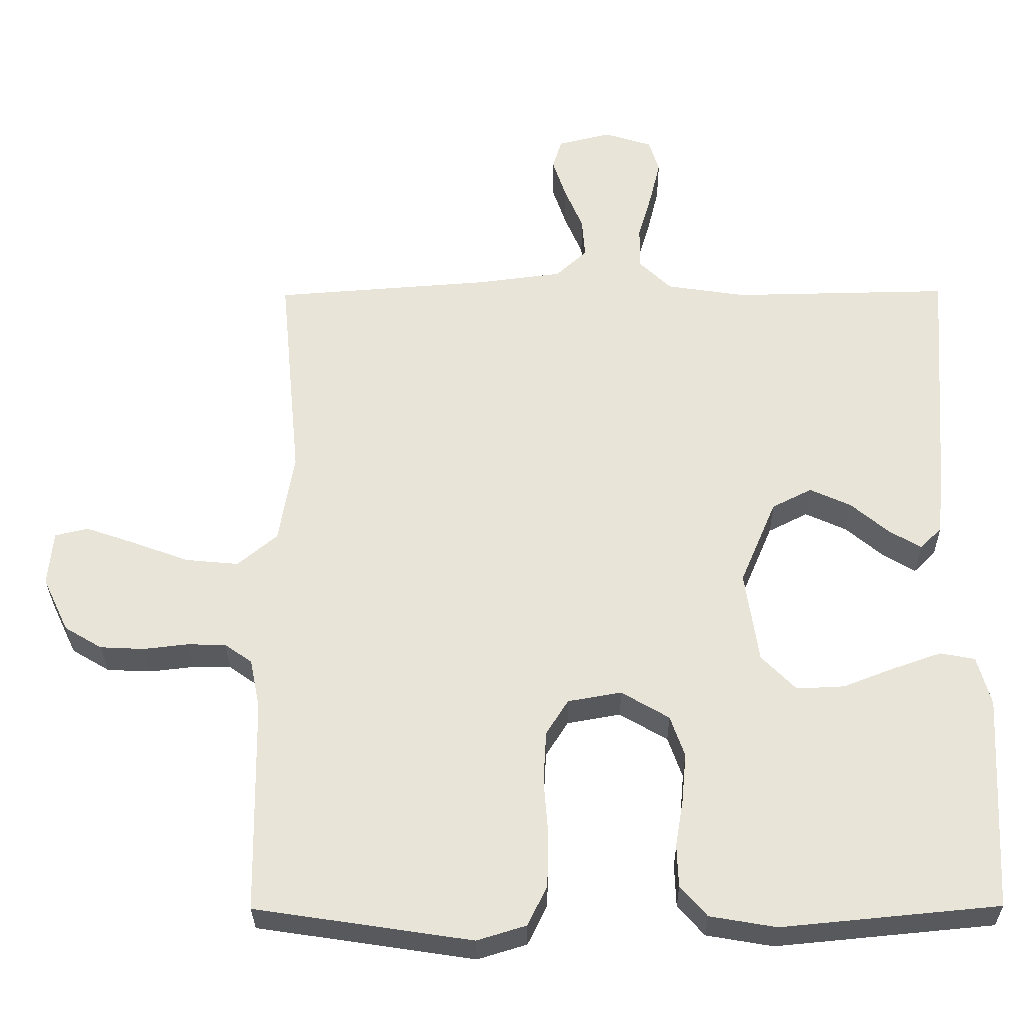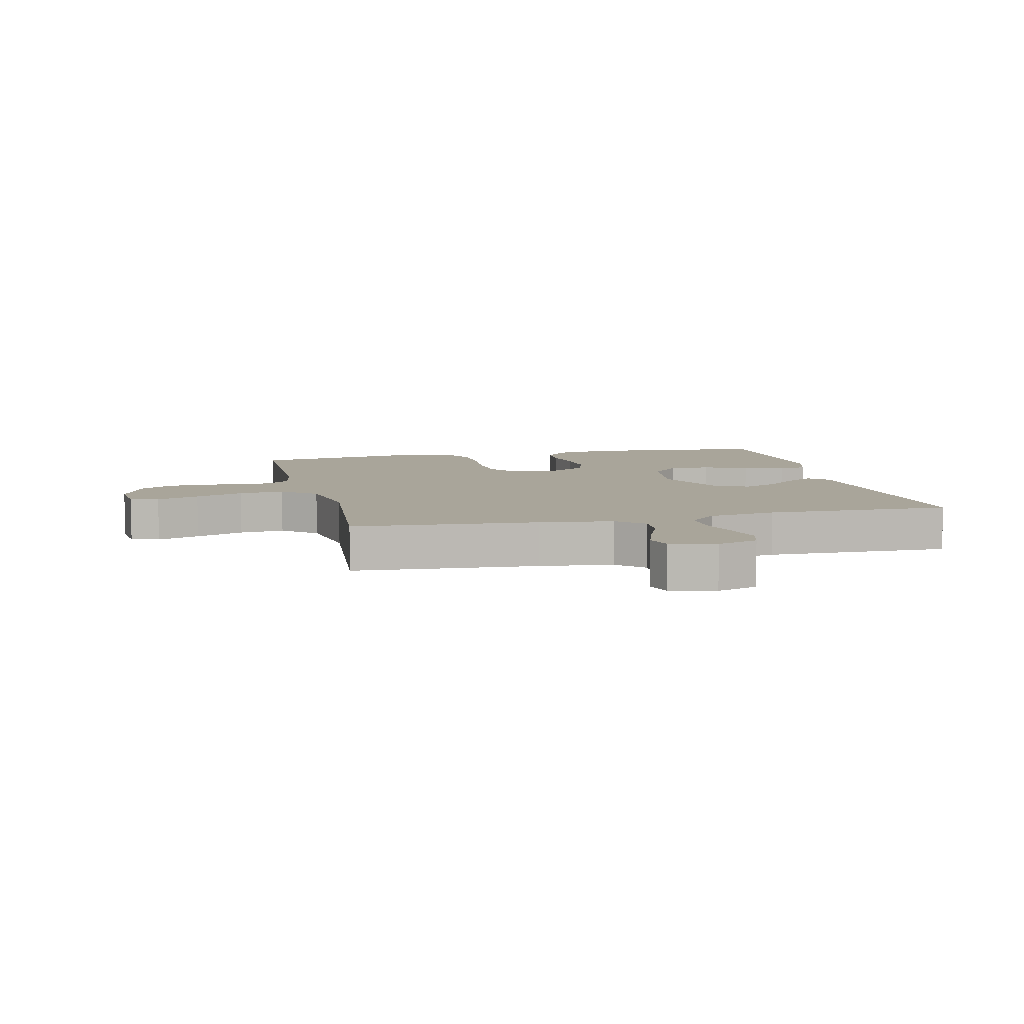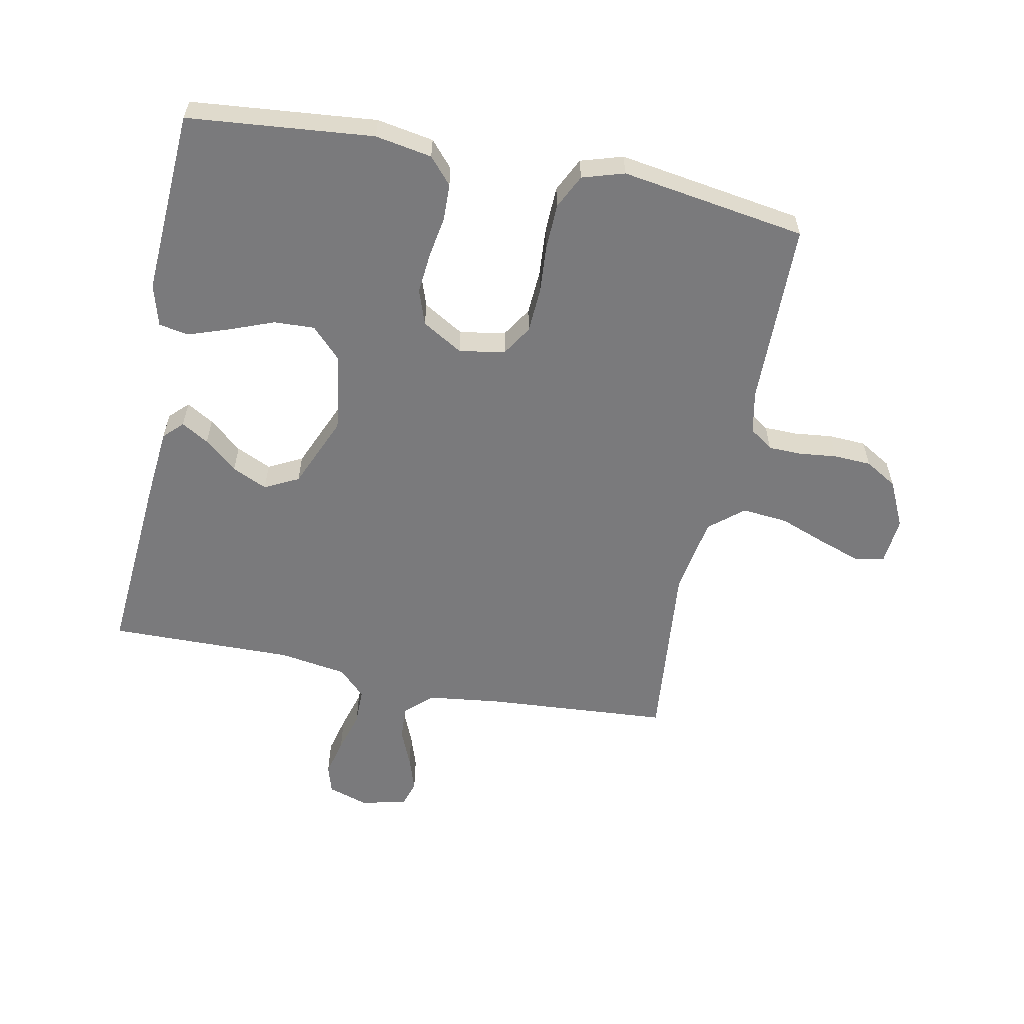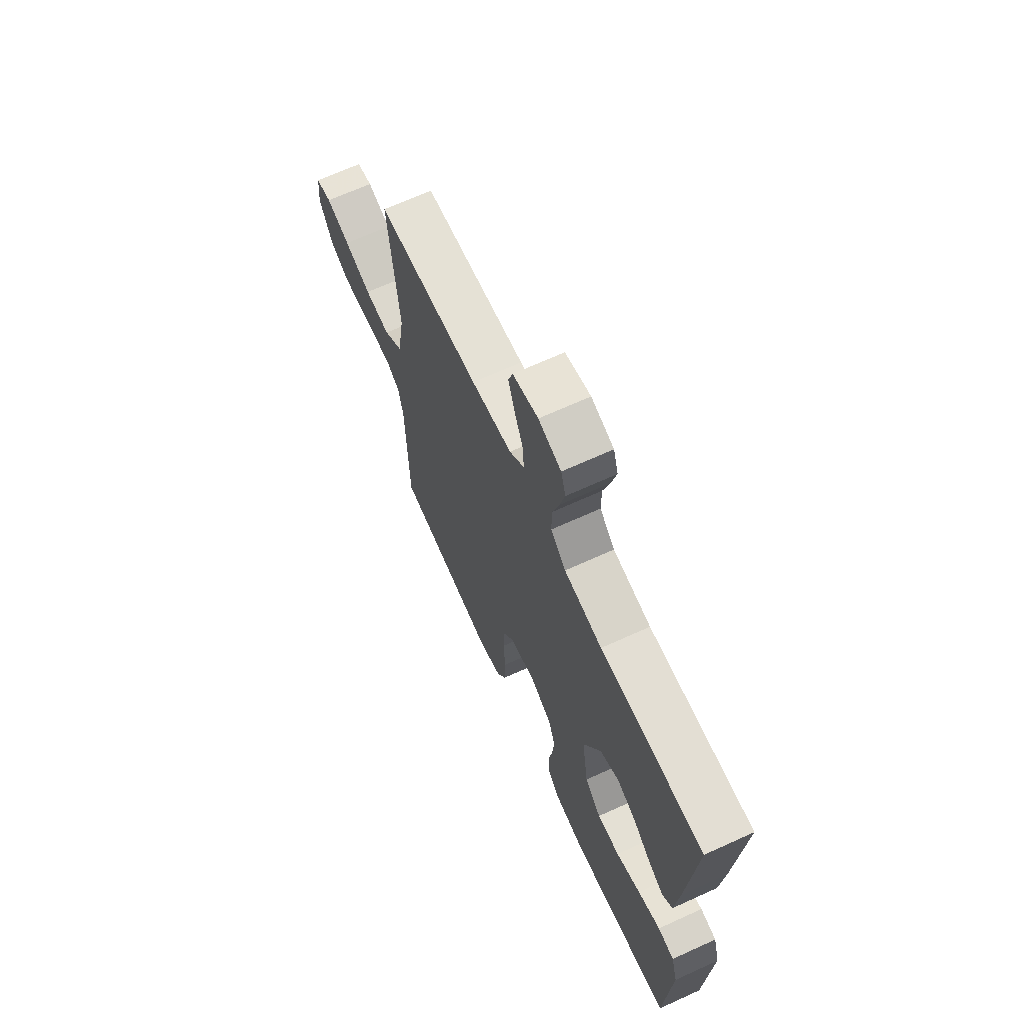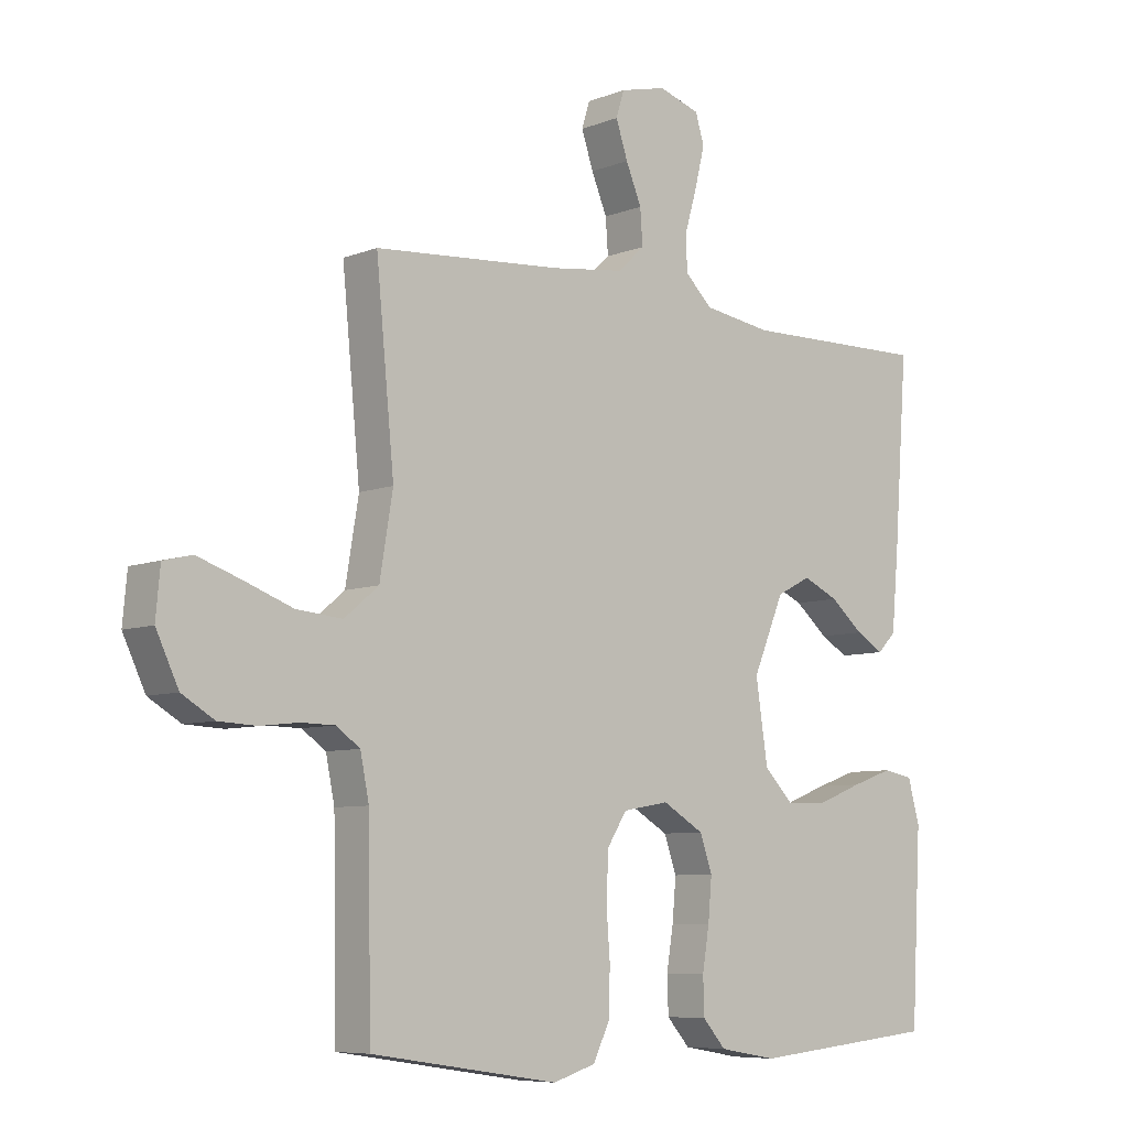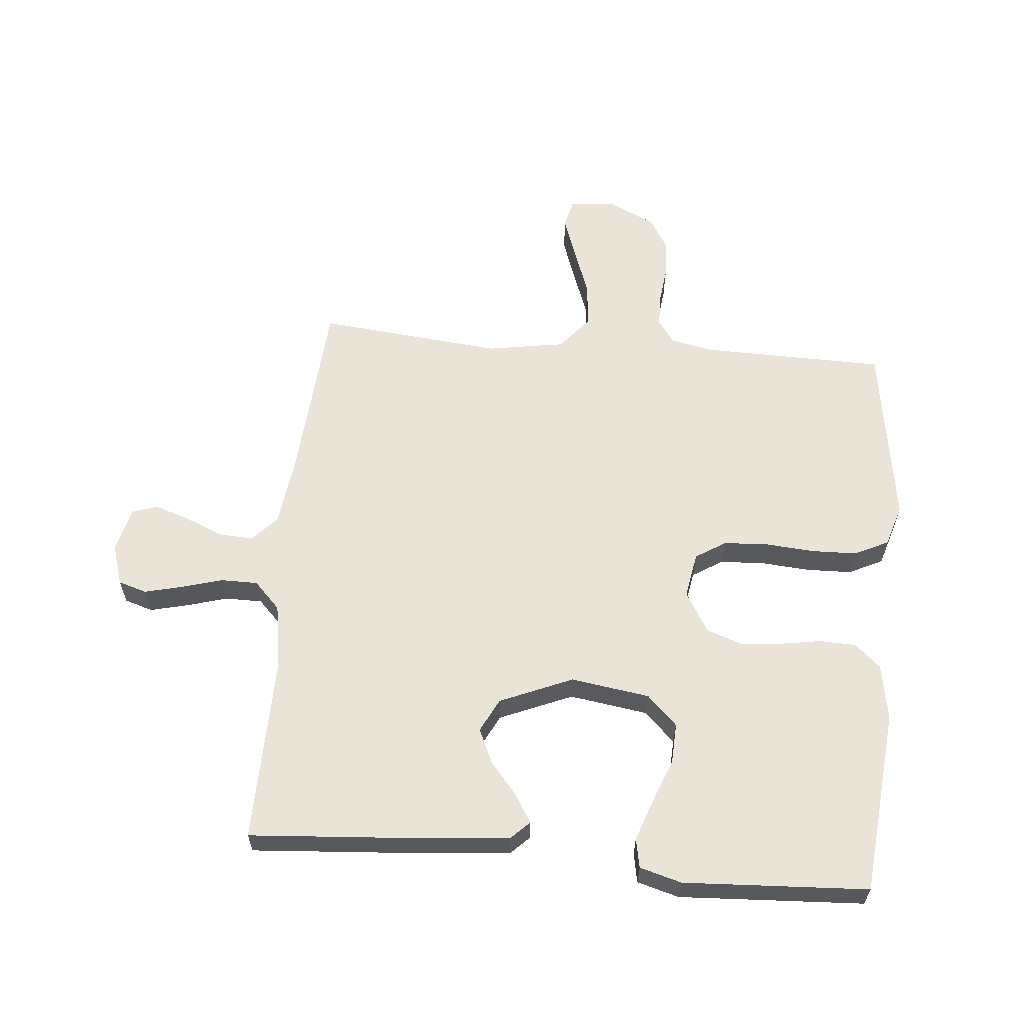
<metadata>
{"format":"obj","ext":"obj","renderer":"f3d","projection":"perspective","resolution":1024,"background":"white","views":[{"elev":-30.6,"azim":0.6,"up":"+Z"},{"elev":7.5,"azim":-13.3,"up":"+Y"},{"elev":-58.2,"azim":168.6,"up":"+Y"},{"elev":68.0,"azim":65.5,"up":"+Z"},{"elev":-7.3,"azim":-41.9,"up":"+Z"},{"elev":60.8,"azim":95.2,"up":"+Y"}]}
</metadata>
<code>
v 0.5 0.07 0.5
v 0.478 0.07 0.2
v 0.467 0.07 0.079
v 0.437 0.07 0.049
v 0.393 0.07 0.075
v 0.34 0.07 0.12
v 0.283 0.07 0.146
v 0.228 0.07 0.118
v 0.178 0.07 0
v 0.197 0.07 -0.128
v 0.245 0.07 -0.177
v 0.311 0.07 -0.174
v 0.383 0.07 -0.146
v 0.449 0.07 -0.123
v 0.497 0.07 -0.132
v 0.516 0.07 -0.2
v 0.5 0.07 -0.5
v 0.2 0.07 -0.529
v 0.108 0.07 -0.513
v 0.071 0.07 -0.471
v 0.069 0.07 -0.412
v 0.08 0.07 -0.345
v 0.086 0.07 -0.278
v 0.066 0.07 -0.221
v 0 0.07 -0.182
v -0.074 0.07 -0.195
v -0.105 0.07 -0.244
v -0.109 0.07 -0.316
v -0.103 0.07 -0.396
v -0.105 0.07 -0.47
v -0.132 0.07 -0.525
v -0.2 0.07 -0.546
v -0.5 0.07 -0.5
v -0.505 0.07 -0.2
v -0.519 0.07 -0.131
v -0.557 0.07 -0.104
v -0.611 0.07 -0.103
v -0.672 0.07 -0.11
v -0.733 0.07 -0.107
v -0.785 0.07 -0.076
v -0.821 0.07 0
v -0.814 0.07 0.076
v -0.768 0.07 0.087
v -0.699 0.07 0.063
v -0.621 0.07 0.034
v -0.547 0.07 0.027
v -0.492 0.07 0.073
v -0.471 0.07 0.2
v -0.5 0.07 0.5
v -0.2 0.07 0.522
v -0.082 0.07 0.537
v -0.039 0.07 0.577
v -0.043 0.07 0.633
v -0.068 0.07 0.693
v -0.087 0.07 0.75
v -0.074 0.07 0.792
v 0 0.07 0.81
v 0.066 0.07 0.789
v 0.08 0.07 0.743
v 0.065 0.07 0.681
v 0.046 0.07 0.615
v 0.046 0.07 0.555
v 0.09 0.07 0.512
v 0.2 0.07 0.495
v 0.5 0 0.5
v 0.478 0 0.2
v 0.467 0 0.079
v 0.437 0 0.049
v 0.393 0 0.075
v 0.34 0 0.12
v 0.283 0 0.146
v 0.228 0 0.118
v 0.178 0 0
v 0.197 0 -0.128
v 0.245 0 -0.177
v 0.311 0 -0.174
v 0.383 0 -0.146
v 0.449 0 -0.123
v 0.497 0 -0.132
v 0.516 0 -0.2
v 0.5 0 -0.5
v 0.2 0 -0.529
v 0.108 0 -0.513
v 0.071 0 -0.471
v 0.069 0 -0.412
v 0.08 0 -0.345
v 0.086 0 -0.278
v 0.066 0 -0.221
v 0 0 -0.182
v -0.074 0 -0.195
v -0.105 0 -0.244
v -0.109 0 -0.316
v -0.103 0 -0.396
v -0.105 0 -0.47
v -0.132 0 -0.525
v -0.2 0 -0.546
v -0.5 0 -0.5
v -0.505 0 -0.2
v -0.519 0 -0.131
v -0.557 0 -0.104
v -0.611 0 -0.103
v -0.672 0 -0.11
v -0.733 0 -0.107
v -0.785 0 -0.076
v -0.821 0 0
v -0.814 0 0.076
v -0.768 0 0.087
v -0.699 0 0.063
v -0.621 0 0.034
v -0.547 0 0.027
v -0.492 0 0.073
v -0.471 0 0.2
v -0.5 0 0.5
v -0.2 0 0.522
v -0.082 0 0.537
v -0.039 0 0.577
v -0.043 0 0.633
v -0.068 0 0.693
v -0.087 0 0.75
v -0.074 0 0.792
v 0 0 0.81
v 0.066 0 0.789
v 0.08 0 0.743
v 0.065 0 0.681
v 0.046 0 0.615
v 0.046 0 0.555
v 0.09 0 0.512
v 0.2 0 0.495
f 59 60 61
f 58 59 61
f 57 58 61
f 56 57 61
f 55 56 61
f 54 55 61
f 53 54 61
f 52 53 61 62
f 51 52 62 63
f 48 49 50
f 51 63 64
f 50 51 64
f 48 50 64
f 47 48 64
f 43 44 45
f 42 43 45
f 41 42 45
f 40 41 45
f 39 40 45
f 38 39 45
f 37 38 45
f 36 37 45 46
f 47 64 1
f 46 47 1
f 36 46 1
f 35 36 1
f 32 33 34
f 31 32 34
f 30 31 34
f 29 30 34
f 28 29 34
f 20 21 22
f 19 20 22
f 18 19 22
f 17 18 22
f 16 17 22
f 15 16 22
f 14 15 22
f 13 14 22
f 12 13 22
f 11 12 22 23
f 10 11 23 24
f 4 5 6
f 3 4 6
f 2 3 6
f 1 2 6
f 1 6 7
f 35 1 7 8
f 27 28 34 35
f 26 27 35
f 35 8 9
f 26 35 9
f 25 26 9
f 9 10 24 25
f 125 124 123
f 125 123 122
f 125 122 121
f 125 121 120
f 125 120 119
f 125 119 118
f 125 118 117
f 126 125 117 116
f 127 126 116 115
f 114 113 112
f 128 127 115
f 128 115 114
f 128 114 112
f 128 112 111
f 109 108 107
f 109 107 106
f 109 106 105
f 109 105 104
f 109 104 103
f 109 103 102
f 109 102 101
f 110 109 101 100
f 65 128 111
f 65 111 110
f 65 110 100
f 65 100 99
f 98 97 96
f 98 96 95
f 98 95 94
f 98 94 93
f 98 93 92
f 86 85 84
f 86 84 83
f 86 83 82
f 86 82 81
f 86 81 80
f 86 80 79
f 86 79 78
f 86 78 77
f 86 77 76
f 87 86 76 75
f 88 87 75 74
f 70 69 68
f 70 68 67
f 70 67 66
f 70 66 65
f 71 70 65
f 72 71 65 99
f 99 98 92 91
f 99 91 90
f 73 72 99
f 73 99 90
f 73 90 89
f 89 88 74 73
f 1 65 66 2
f 2 66 67 3
f 3 67 68 4
f 4 68 69 5
f 5 69 70 6
f 6 70 71 7
f 7 71 72 8
f 8 72 73 9
f 9 73 74 10
f 10 74 75 11
f 11 75 76 12
f 12 76 77 13
f 13 77 78 14
f 14 78 79 15
f 15 79 80 16
f 16 80 81 17
f 17 81 82 18
f 18 82 83 19
f 19 83 84 20
f 20 84 85 21
f 21 85 86 22
f 22 86 87 23
f 23 87 88 24
f 24 88 89 25
f 25 89 90 26
f 26 90 91 27
f 27 91 92 28
f 28 92 93 29
f 29 93 94 30
f 30 94 95 31
f 31 95 96 32
f 32 96 97 33
f 33 97 98 34
f 34 98 99 35
f 35 99 100 36
f 36 100 101 37
f 37 101 102 38
f 38 102 103 39
f 39 103 104 40
f 40 104 105 41
f 41 105 106 42
f 42 106 107 43
f 43 107 108 44
f 44 108 109 45
f 45 109 110 46
f 46 110 111 47
f 47 111 112 48
f 48 112 113 49
f 49 113 114 50
f 50 114 115 51
f 51 115 116 52
f 52 116 117 53
f 53 117 118 54
f 54 118 119 55
f 55 119 120 56
f 56 120 121 57
f 57 121 122 58
f 58 122 123 59
f 59 123 124 60
f 60 124 125 61
f 61 125 126 62
f 62 126 127 63
f 63 127 128 64
f 64 128 65 1

</code>
